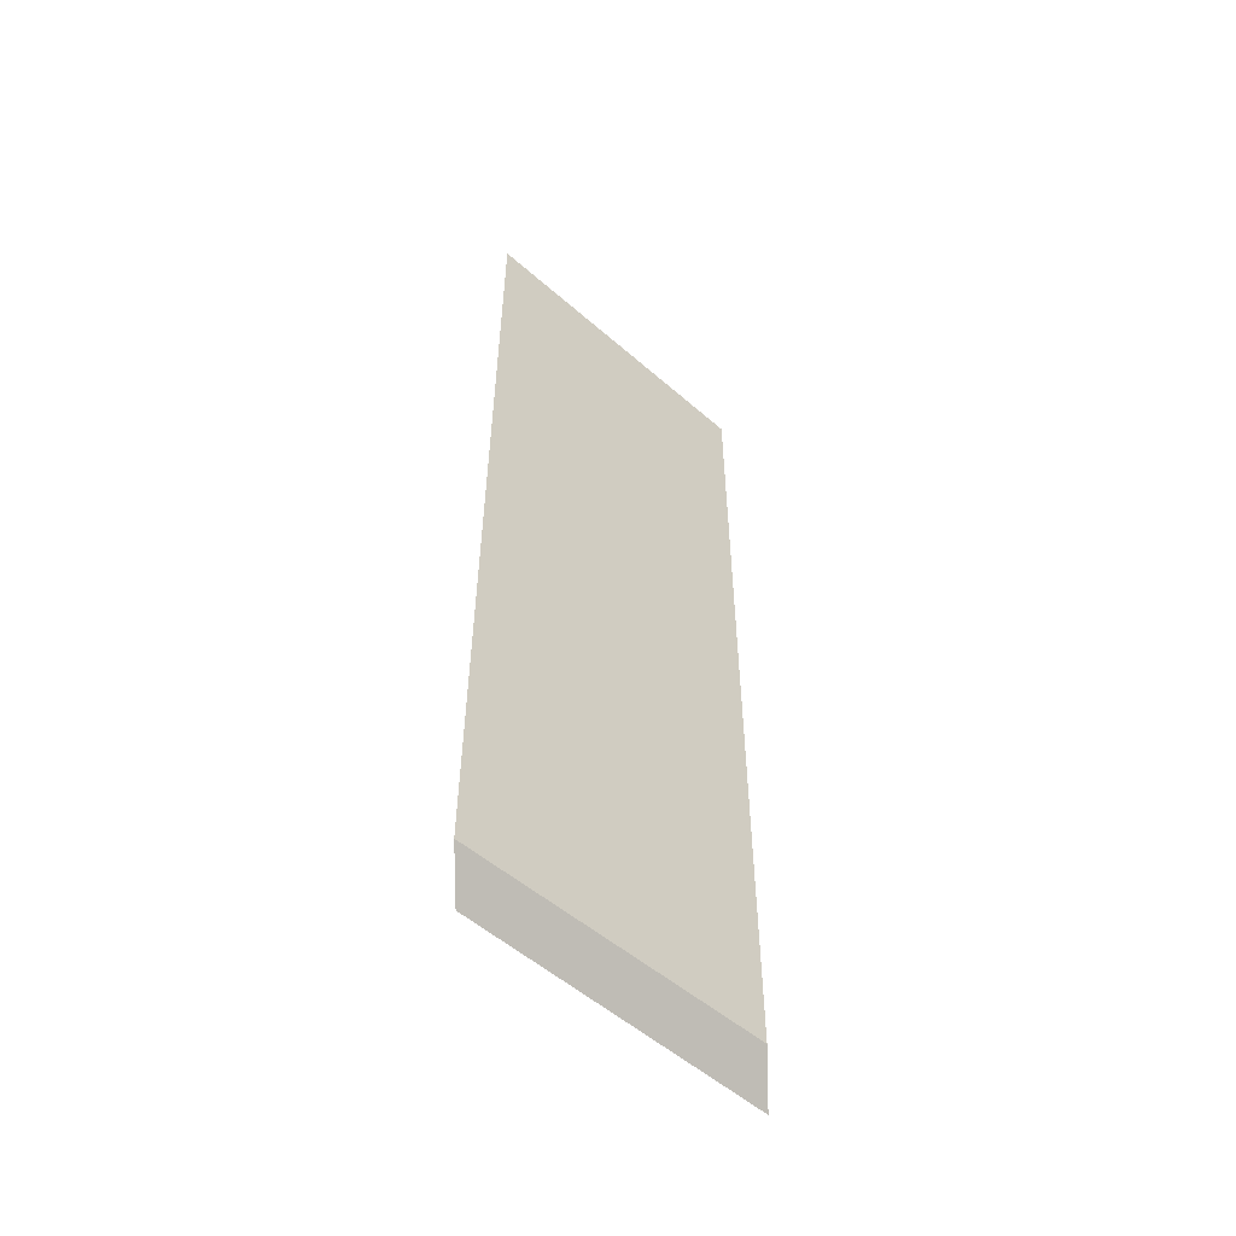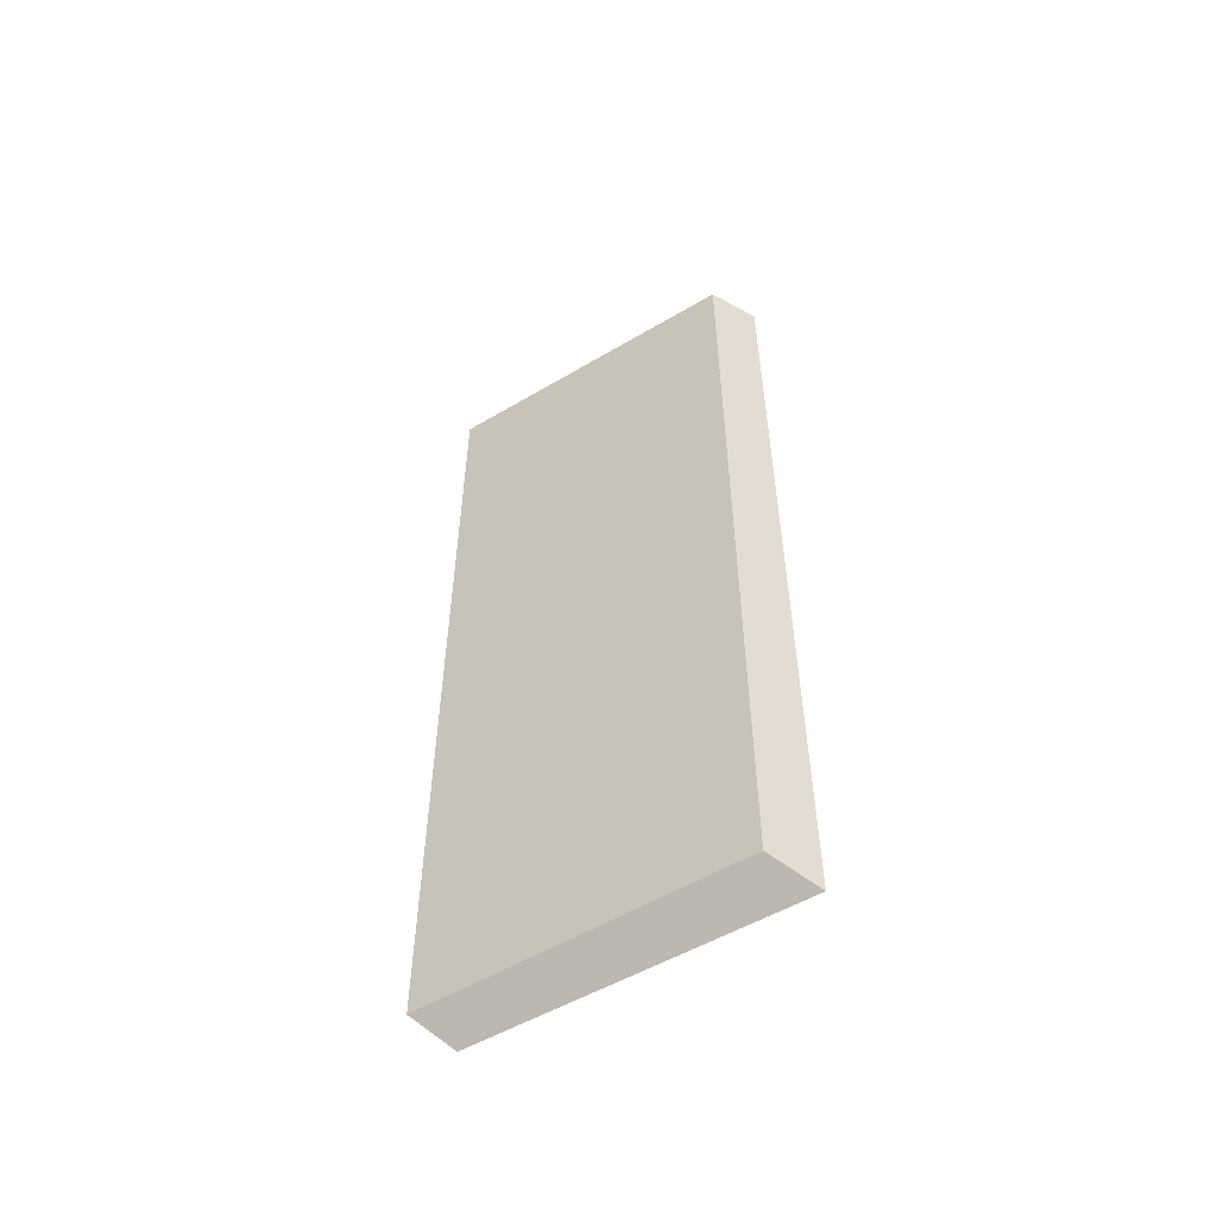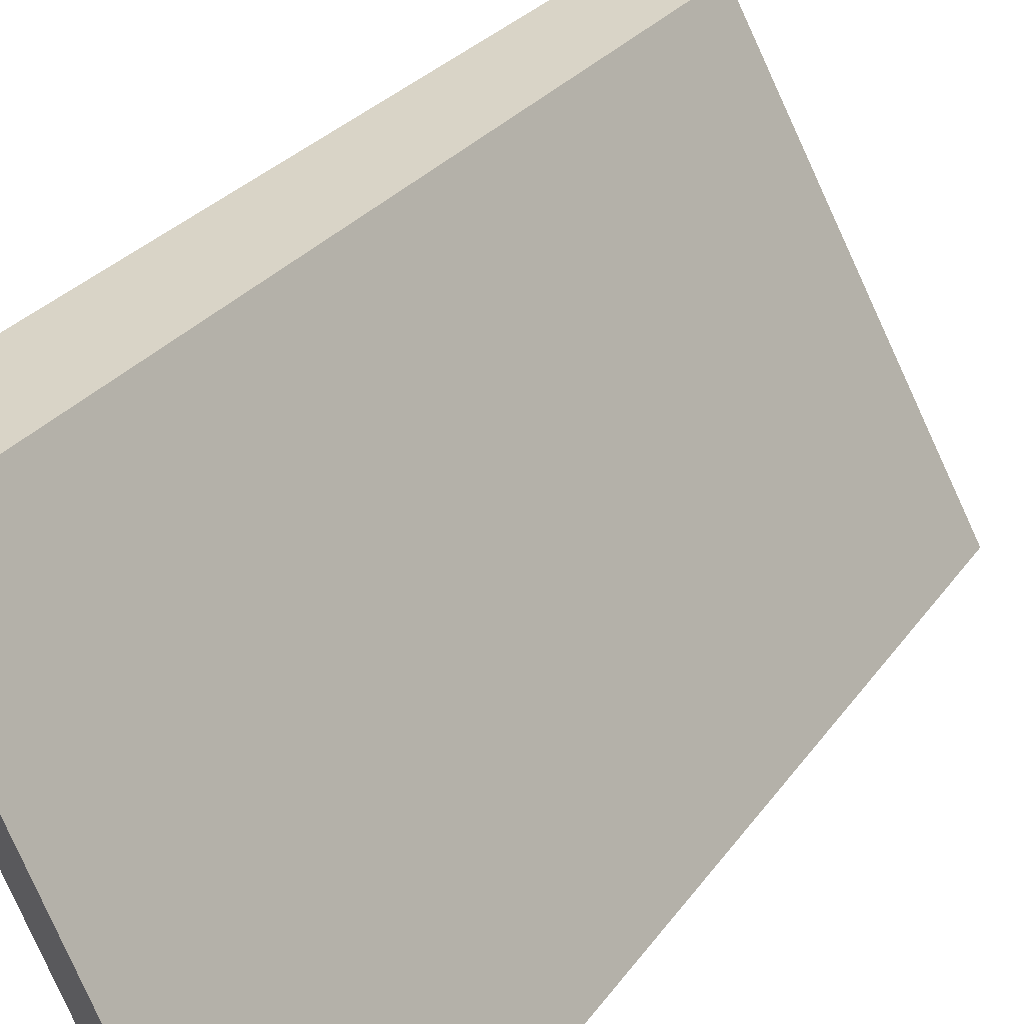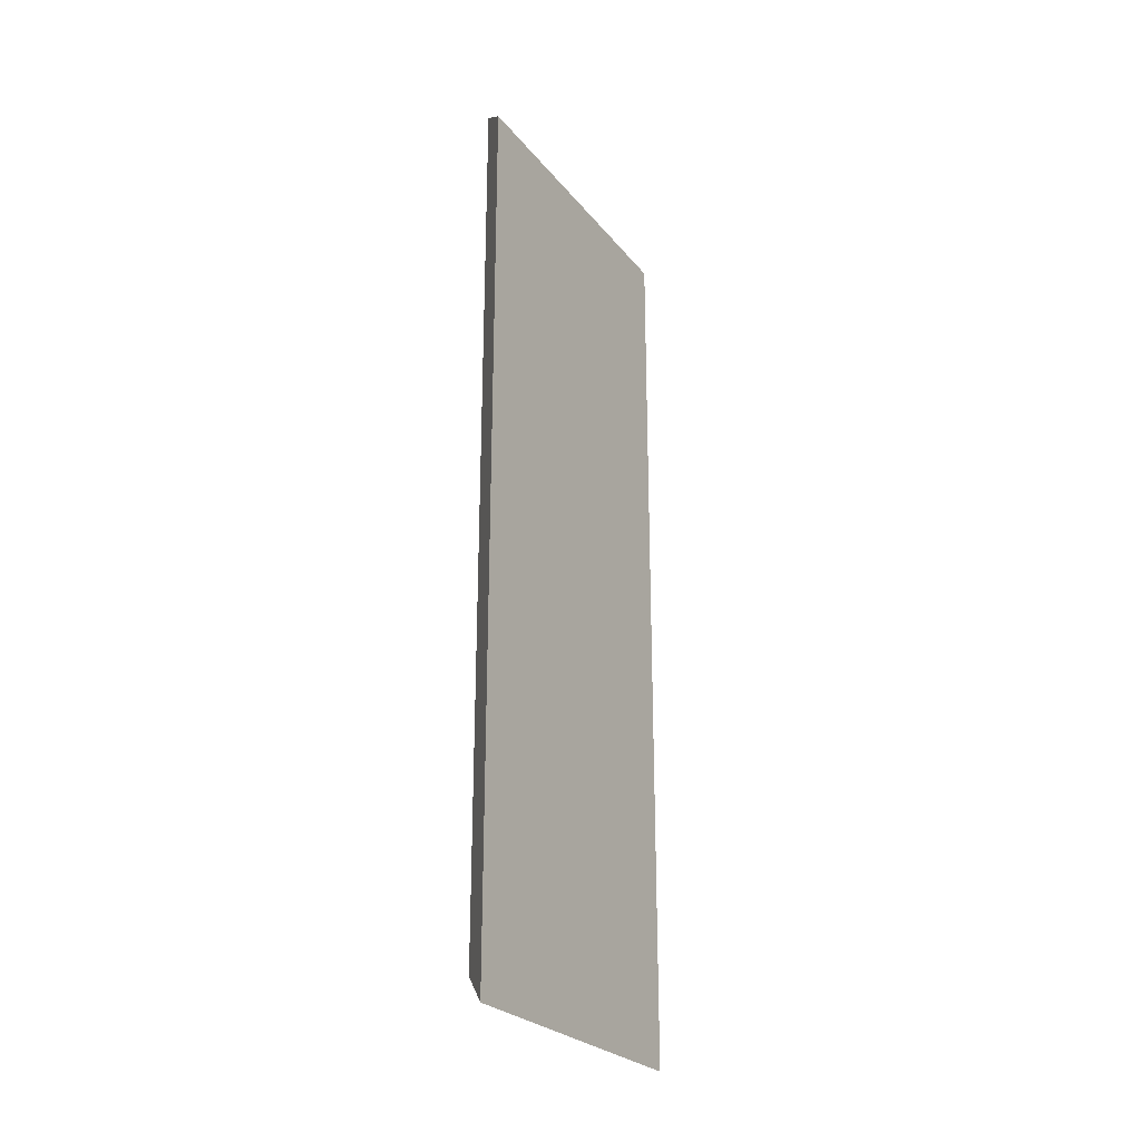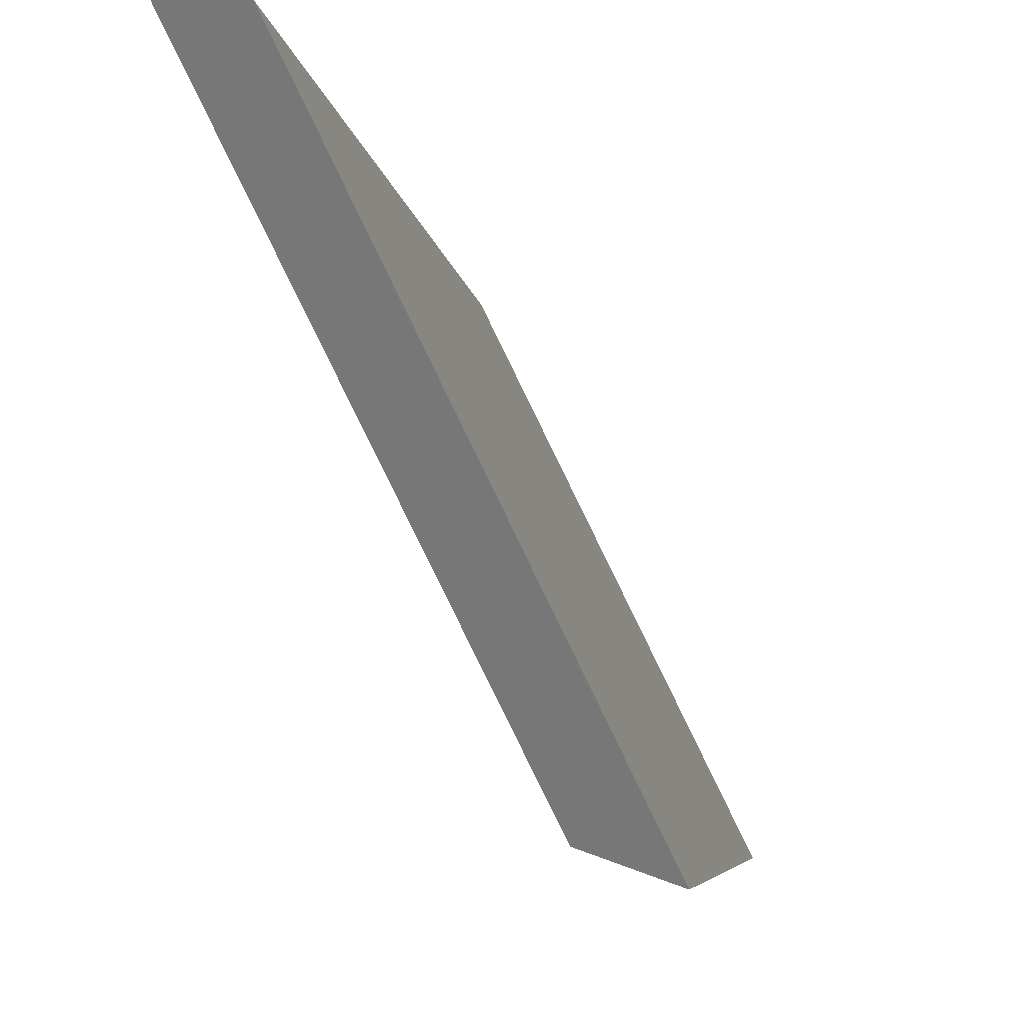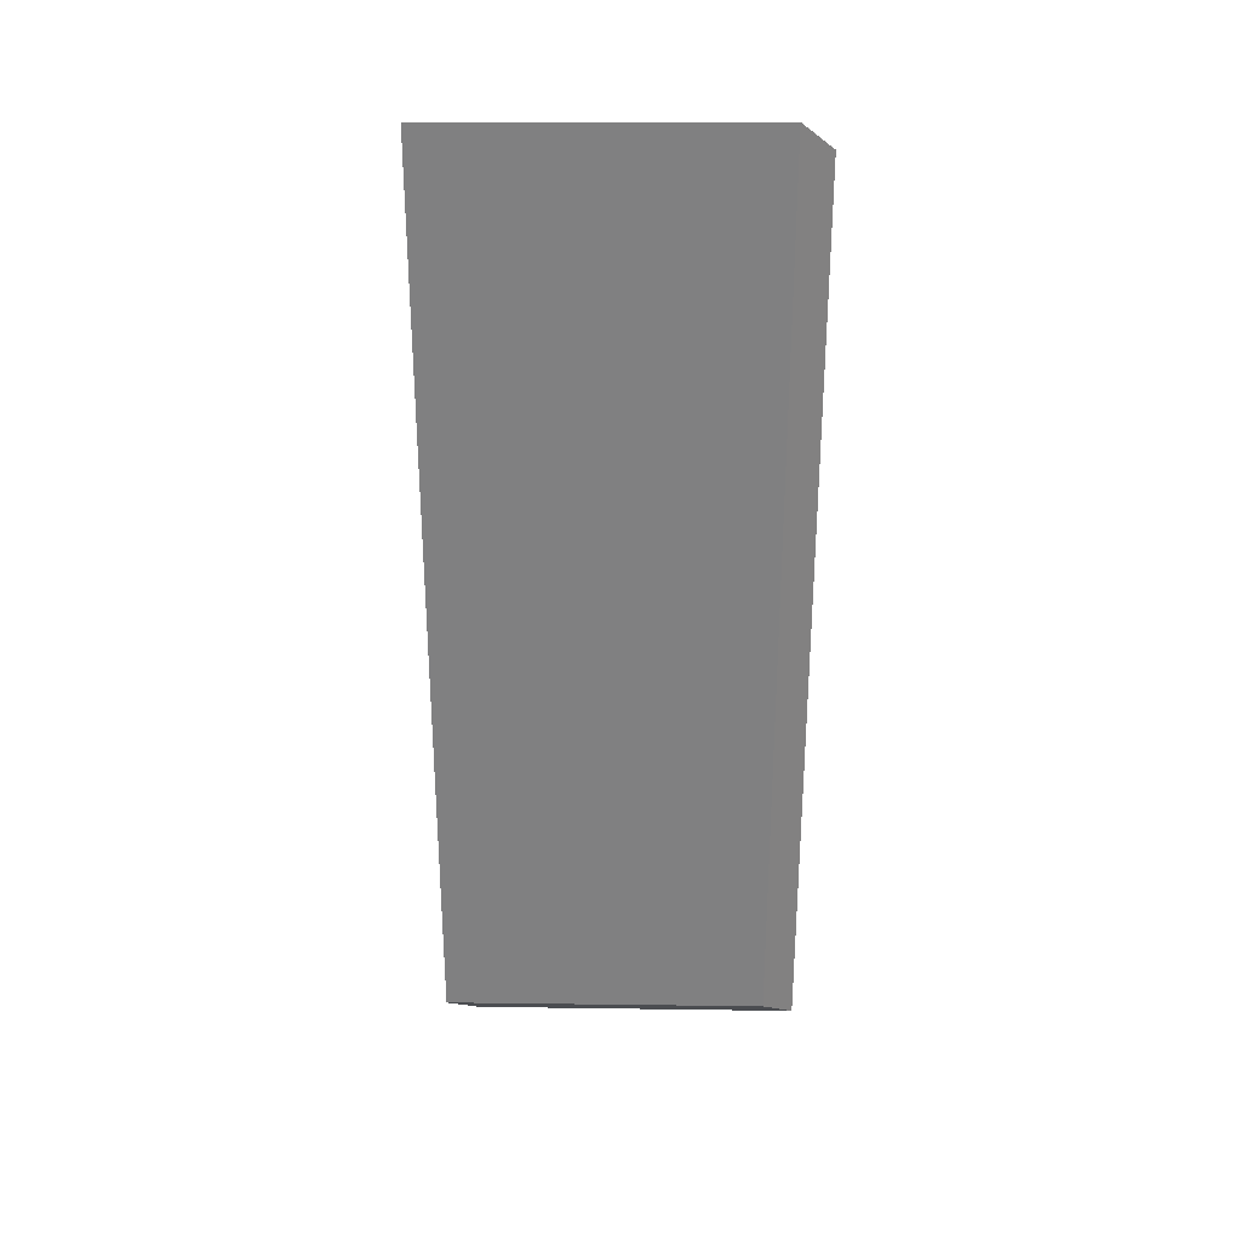
<metadata>
{"format":"obj","ext":"obj","renderer":"f3d","projection":"perspective","resolution":1024,"background":"white","views":[{"elev":-53.1,"azim":-107.2,"up":"+Y"},{"elev":-54.8,"azim":-32.1,"up":"+Y"},{"elev":19.2,"azim":-159.4,"up":"+Z"},{"elev":-25.7,"azim":55.9,"up":"+Y"},{"elev":-3.7,"azim":-175.7,"up":"+Z"},{"elev":29.6,"azim":-62.4,"up":"+Y"}]}
</metadata>
<code>
v 2.777 -0.0942 1.733
v 2.777 -0.09429 1.733
v 2.778 -0.09429 1.734
v 2.778 -0.0942 1.734
v 2.778 -0.09156 1.734
v 2.778 -0.0942 1.734
v 2.778 -0.09429 1.734
v 2.778 -0.09166 1.734
v 2.778 -0.09166 1.734
v 2.778 -0.09429 1.734
v 2.777 -0.09429 1.733
v 2.777 -0.09166 1.733
v 2.777 -0.09166 1.733
v 2.777 -0.09429 1.733
v 2.777 -0.0942 1.733
v 2.777 -0.09157 1.733
v 2.777 -0.09157 1.733
v 2.777 -0.0942 1.733
v 2.778 -0.0942 1.734
v 2.778 -0.09156 1.734
v 2.778 -0.09156 1.734
v 2.778 -0.09166 1.734
v 2.777 -0.09166 1.733
v 2.777 -0.09157 1.733
f 1 2 3
f 1 3 4
f 5 6 7
f 5 7 8
f 9 10 11
f 9 11 12
f 13 14 15
f 13 15 16
f 17 18 19
f 17 19 20
f 21 22 23
f 21 23 24

</code>
